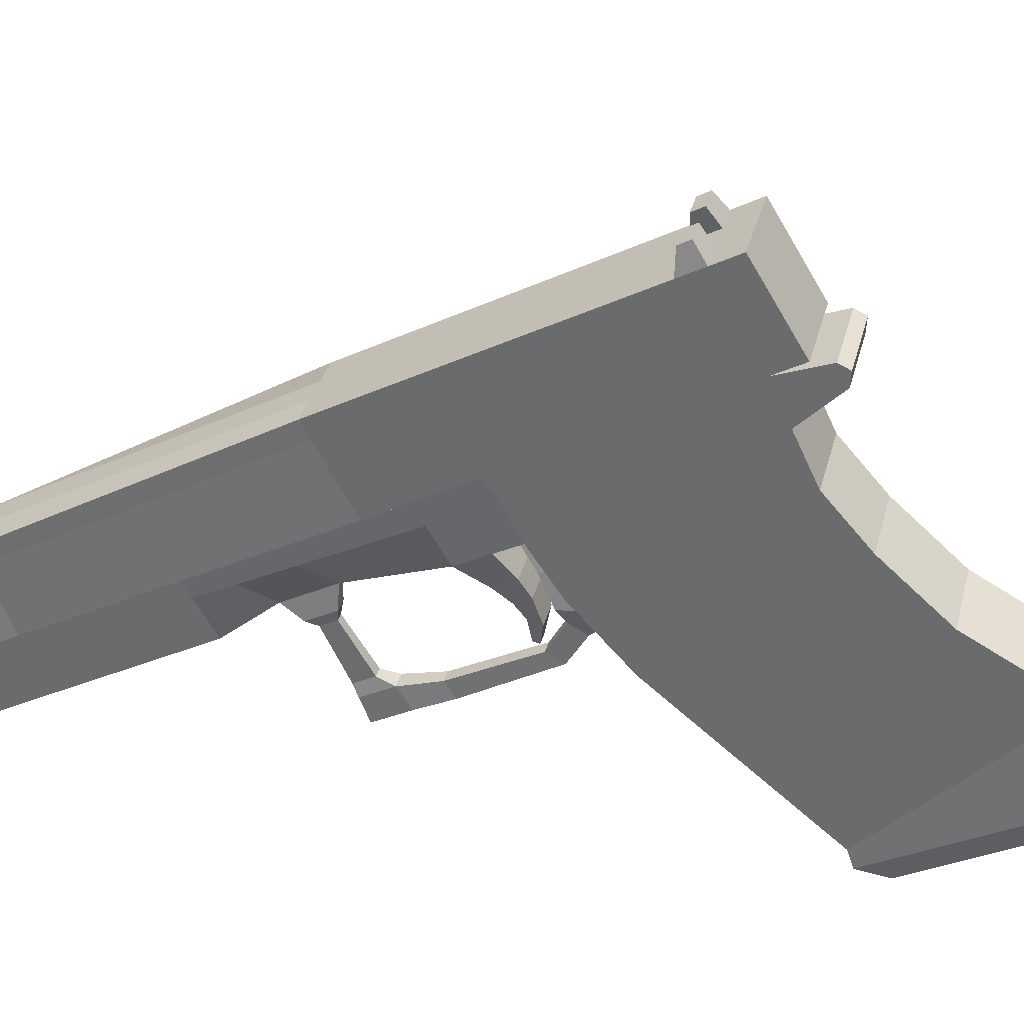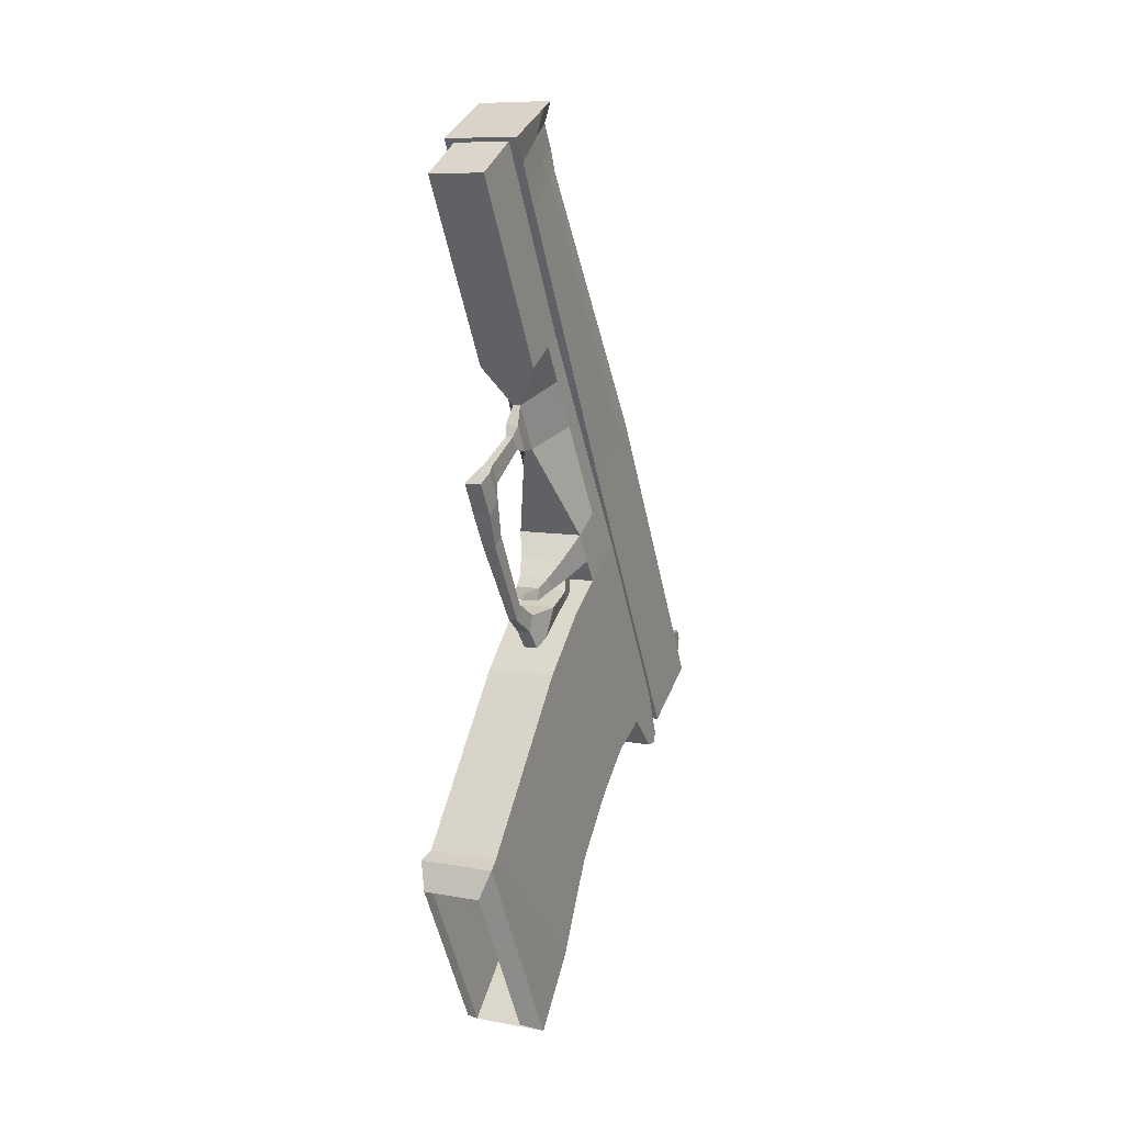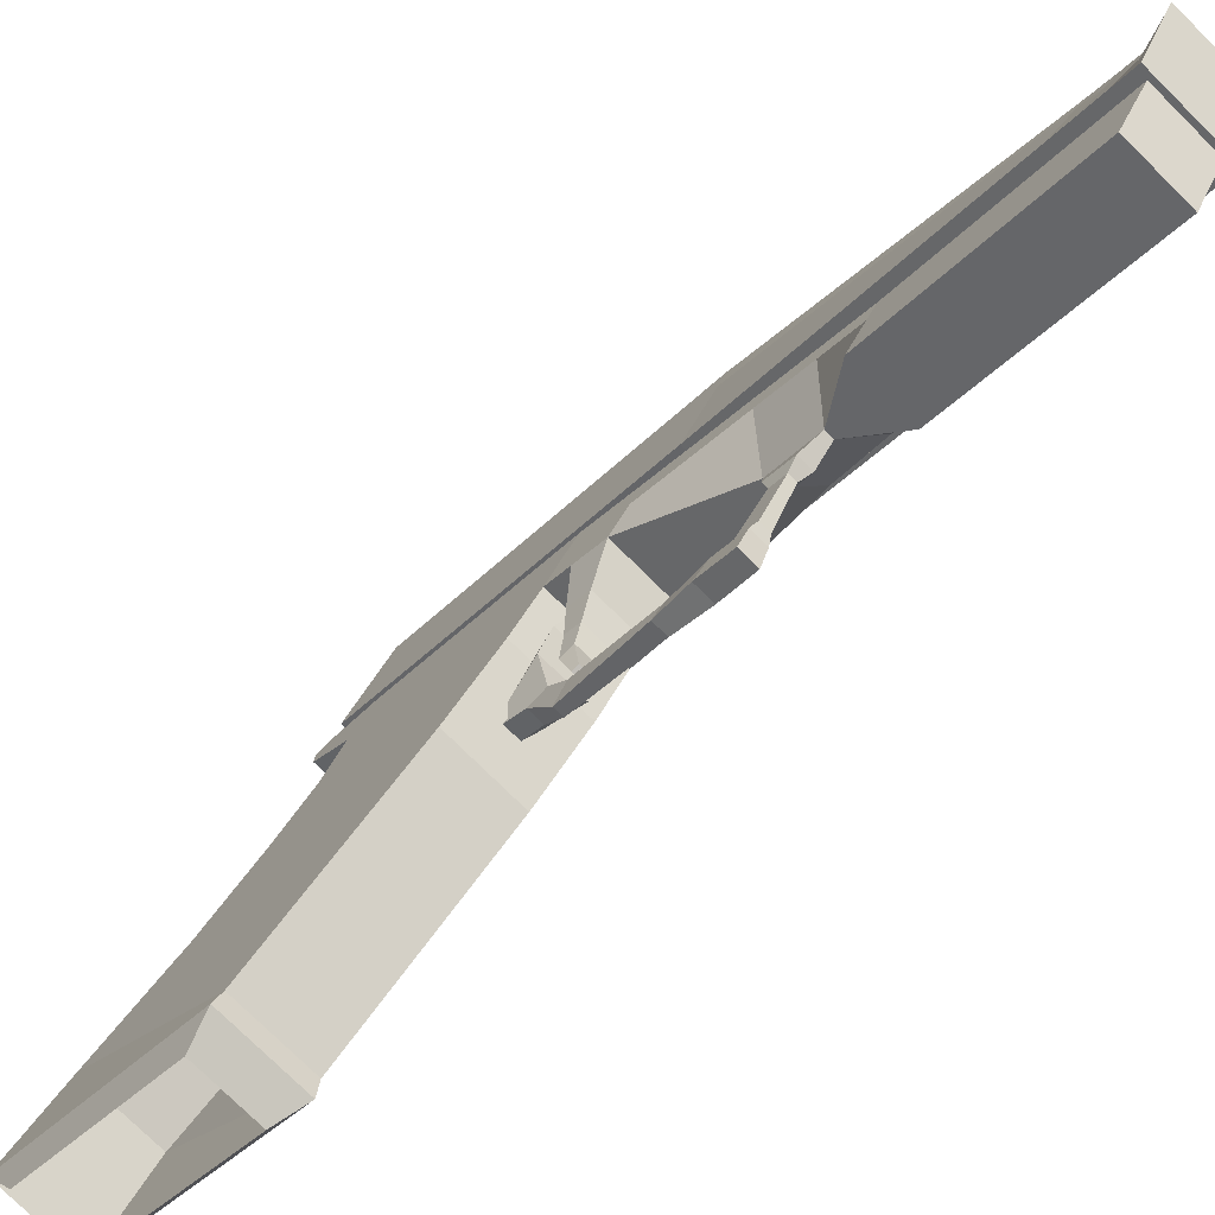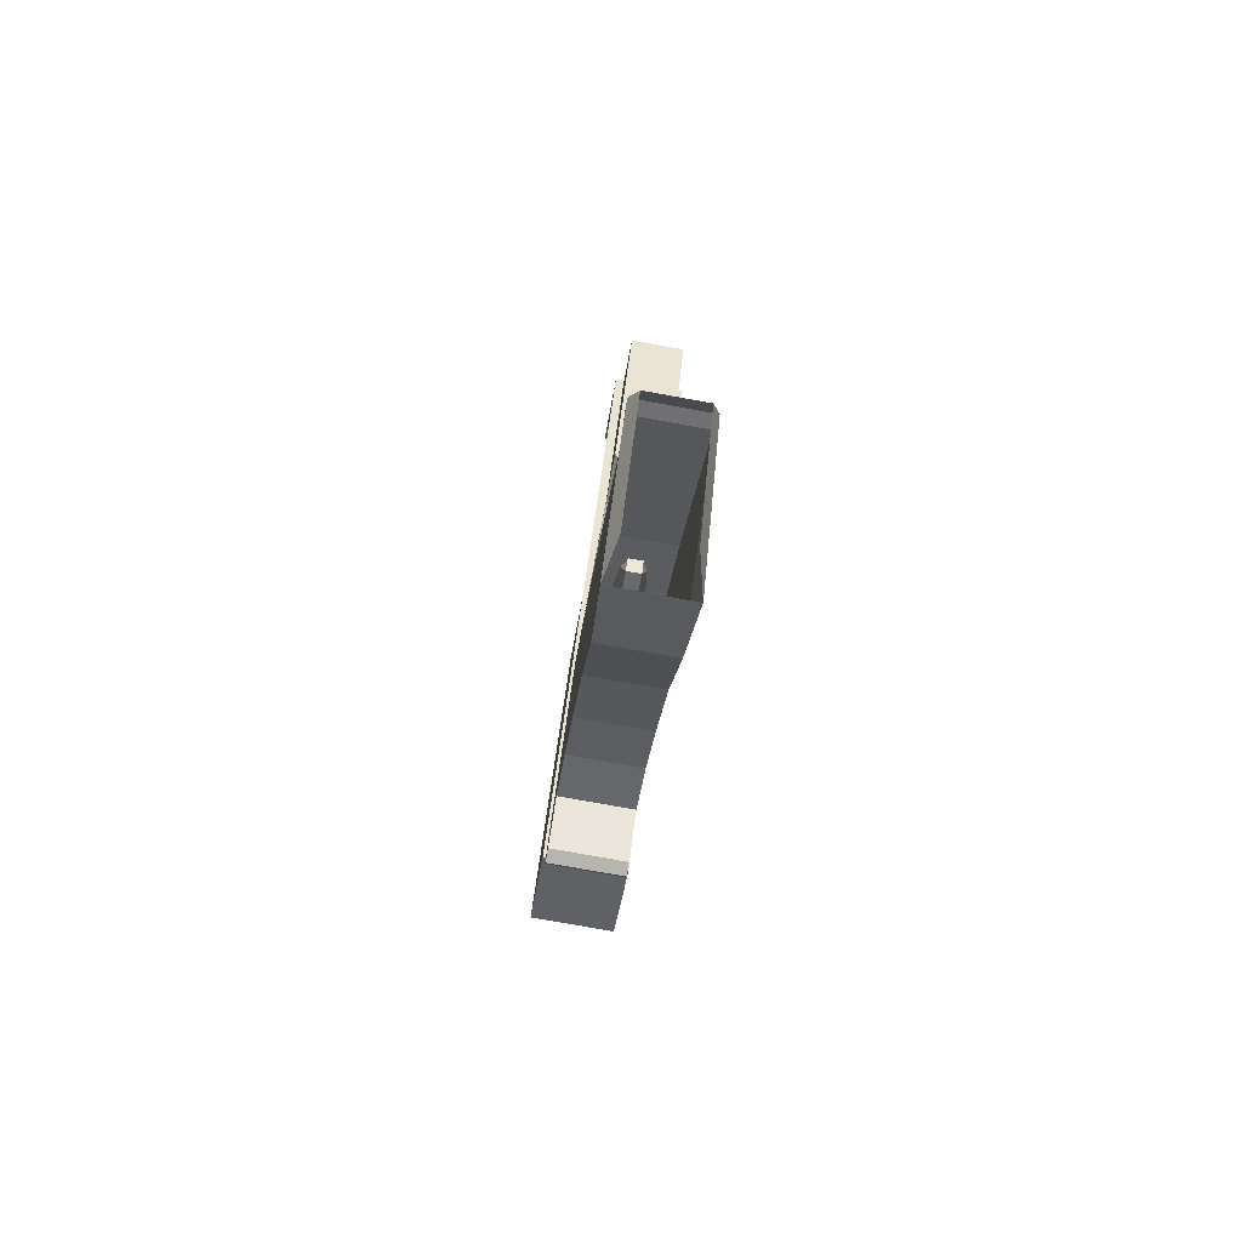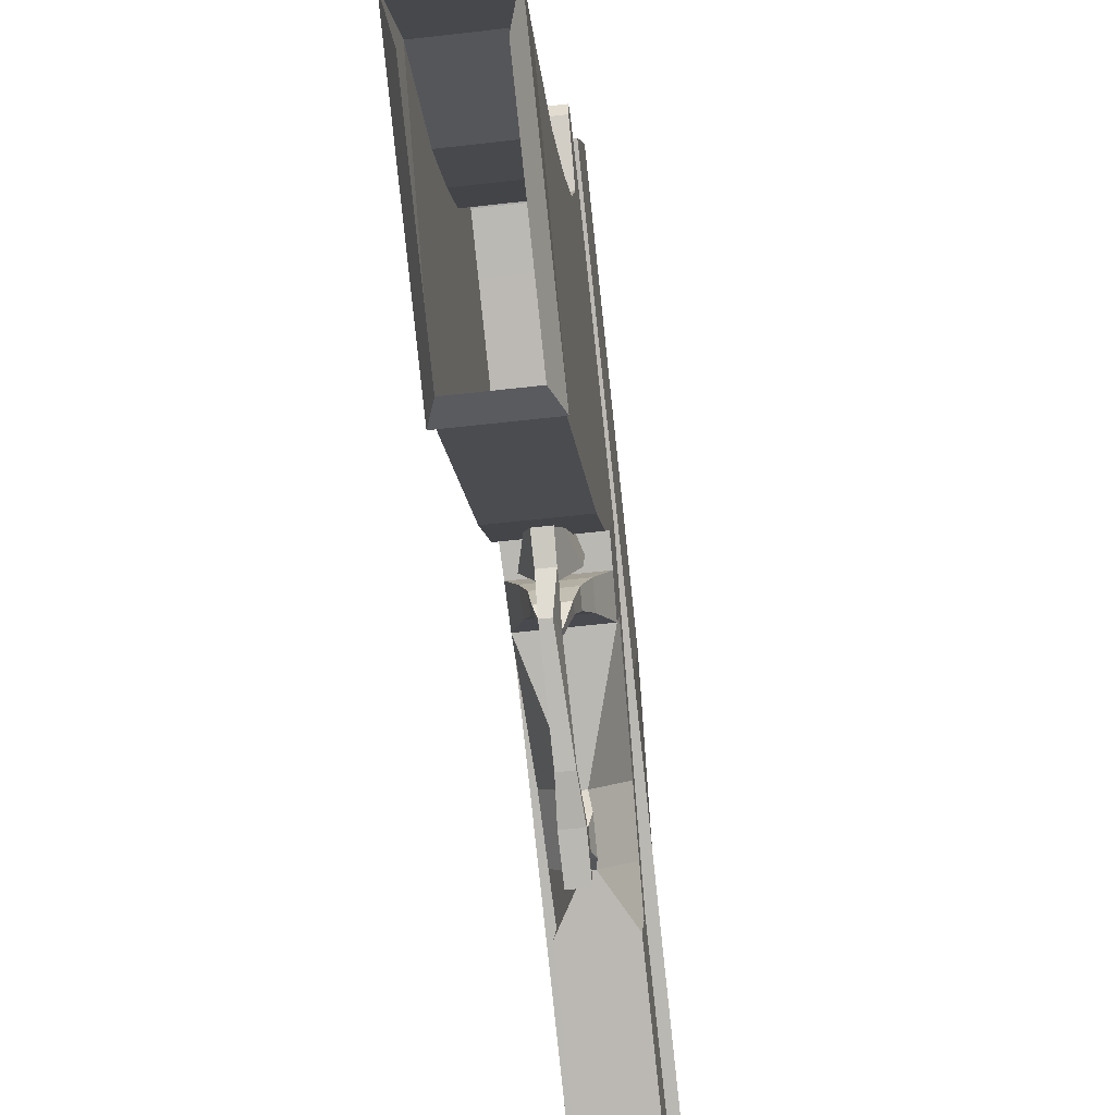
<metadata>
{"format":"obj","ext":"obj","renderer":"f3d","projection":"perspective","resolution":1024,"background":"white","views":[{"elev":34.4,"azim":103.9,"up":"+Y"},{"elev":9.4,"azim":25.1,"up":"+Z"},{"elev":-76.5,"azim":-44.7,"up":"+Y"},{"elev":-77.4,"azim":-10.2,"up":"+Z"},{"elev":-54.6,"azim":-173.0,"up":"+Y"}]}
</metadata>
<code>
o Cube_Cube.001
v -0.5084 -2.802 8.653
v 0.5065 -2.802 8.653
v 0.5065 -4.316 11.37
v -0.5084 -4.316 11.37
v 0.6545 -4.132 11.84
v -0.6564 -4.132 11.84
v -0.6564 -2.176 8.327
v 0.6545 -2.176 8.327
v 0.6081 -3.887 11.94
v 0.6081 -1.185 9.359
v -0.61 -1.185 9.359
v -0.61 -3.887 11.94
v 0.6081 -1.7 14.61
v -0.61 -1.7 14.61
v -0.61 0.5395 11.91
v 0.6081 0.5395 11.91
v -0.61 -2.859 13.2
v 0.6081 -2.859 13.2
v -0.61 -0.3462 10.91
v 0.6081 -0.3462 10.91
v 0.6081 0.8847 16.54
v 0.6081 2.669 13.36
v -0.61 2.669 13.36
v -0.61 0.8847 16.54
v 0.6081 -0.01056 16.01
v 0.6081 2.07 12.94
v -0.61 2.07 12.94
v -0.61 -0.01056 16.01
v 0.6081 2.697 12.34
v -0.61 2.697 12.34
v -0.61 3 12.5
v 0.6081 3 12.5
v 0.6081 0.5258 16.3
v 0.6081 2.323 13.12
v -0.61 2.323 13.12
v -0.61 0.5258 16.3
v -0.61 2.921 12.33
v 0.6081 2.921 12.33
v 0.6081 -0.7318 15.51
v 0.6081 1.305 12.58
v -0.61 1.305 12.58
v -0.61 -0.7318 15.51
v -0.4964 -1.296 20.45
v -0.4964 -1.62 20.26
v -0.4964 -2.185 19.93
v 0.4945 -1.296 20.45
v 0.4945 -1.62 20.26
v 0.4945 -2.185 19.93
v -0.5373 -0.5173 19.03
v -0.5373 -0.8544 18.85
v -0.07141 -1.383 18.49
v 0.5354 -0.8544 18.85
v 0.5354 -0.5173 19.03
v 0.06949 -1.383 18.49
v -0.5142 -0.9519 19.82
v -0.5142 -1.293 19.66
v -0.06837 -1.82 19.27
v 0.5123 -1.293 19.66
v 0.5123 -0.9519 19.82
v 0.06645 -1.82 19.27
v -0.5839 0.3579 17.42
v -0.5839 0.02894 17.22
v -0.5839 -0.5048 16.9
v 0.582 0.02894 17.22
v 0.582 0.3579 17.42
v 0.582 -0.5048 16.9
v -0.5987 0.659 16.93
v -0.5987 0.3097 16.7
v -0.5987 -0.2255 16.4
v 0.5967 0.3097 16.7
v 0.5967 0.659 16.93
v 0.5967 -0.2255 16.4
v -0.1173 -2.014 18.94
v 0.1173 -2.014 18.94
v 0.1226 -1.766 18.5
v -0.1226 -1.766 18.5
v 0.06771 -1.957 18.52
v -0.06771 -1.957 18.52
v -0.06479 -2.094 18.77
v 0.06479 -2.094 18.77
v -0.08213 -2.91 18.36
v 0.08213 -2.91 18.36
v 0.08583 -2.736 18.04
v -0.08583 -2.736 18.04
v 0.1348 -2.809 17.78
v -0.1348 -2.809 17.78
v -0.129 -3.081 18.27
v 0.129 -3.081 18.27
v 0.1465 -3.439 18.11
v -0.1465 -3.439 18.11
v 0.1531 -3.13 17.55
v -0.1531 -3.13 17.55
v -0.1153 -2.873 16.99
v 0.1153 -2.873 16.99
v -0.1015 -2.631 17.16
v 0.1015 -2.631 17.16
v 0.1015 -1.943 15.87
v -0.1015 -1.943 15.87
v 0.1153 -2.07 15.6
v -0.03855 -2.07 15.6
v 0.1194 -1.582 15.31
v -0.1194 -1.582 15.31
v -0.1051 -1.45 15.59
v 0.1051 -1.45 15.59
v 0.3477 -1.103 15.69
v -0.3477 -1.103 15.69
v 0.1278 -1.14 14.78
v -0.1297 -1.14 14.78
v 0.1278 0.4094 15.48
v -0.1297 0.4094 15.48
v -0.1143 -0.08015 16.36
v 0.1124 -0.08015 16.36
v 0.1278 -0.3655 15.13
v -0.1297 -0.3655 15.13
v -0.3477 -0.5973 15.9
v 0.3477 -0.5973 15.9
v -0.4964 -3.045 23.6
v 0.4945 -3.045 23.6
v -0.4964 -3.934 23.07
v 0.4945 -3.934 23.07
v 0.4945 -3.369 23.4
v -0.4964 -3.369 23.4
v -0.6544 4.265 13.56
v -0.6544 2.997 12.79
v -0.6544 -3.093 23.66
v -0.6544 -1.854 24.29
v 0.6544 4.265 13.56
v 0.6544 2.997 12.79
v 0.6544 -3.093 23.66
v 0.6544 -1.854 24.29
v -0.6544 0.02685 18
v -0.6544 1.336 18.71
v 0.6544 0.02684 18
v 0.6544 1.336 18.71
v 0.4016 -0.6881 16.13
v -0.4035 -0.6881 16.13
v 0.3916 -0.8762 16.47
v -0.3936 -0.8762 16.47
v -0.2758 -1.157 16.22
v 0.2739 -1.157 16.22
v -0.2828 -1.026 15.98
v 0.2809 -1.026 15.98
v 0.218 -1.456 15.86
v -0.2199 -1.456 15.86
v 0.2126 -1.41 16.07
v -0.2145 -1.41 16.07
v -0.1051 -1.808 16.03
v 0.1031 -1.808 16.03
v -0.1077 -1.83 15.92
v 0.1058 -1.83 15.92
v -0.6544 2.552 13.57
v -0.6544 3.825 14.33
v 0.6544 2.552 13.57
v 0.6544 3.825 14.33
v -0.6544 2.763 13.2
v -0.6544 4.034 13.96
v 0.6544 2.763 13.2
v 0.6544 4.034 13.96
v 0.5746 4.3 14.16
v -0.5746 4.3 14.16
v 0.5746 4.198 14.33
v -0.5746 4.198 14.33
v -0.2181 2.997 12.79
v 0.2181 2.997 12.79
v -0.2181 4.265 13.56
v 0.2181 4.265 13.56
v -0.2181 -3.093 23.66
v 0.2181 -3.093 23.66
v -0.2181 -1.854 24.29
v 0.2181 -1.854 24.29
v -0.2181 0.02685 18
v 0.2181 0.02684 18
v -0.2181 1.336 18.71
v 0.2181 1.336 18.71
v -0.2181 2.552 13.57
v 0.2181 2.552 13.57
v -0.2181 3.825 14.33
v 0.2181 3.825 14.33
v -0.2181 2.763 13.2
v 0.2181 2.763 13.2
v -0.2181 4.034 13.96
v 0.2181 4.034 13.96
v 0.1915 4.3 14.16
v -0.1915 4.3 14.16
v 0.1915 4.198 14.33
v -0.1915 4.198 14.33
v -0.6544 -2.703 22.95
v -0.4628 -1.435 23.54
v 0.6544 -2.703 22.95
v 0.4628 -1.435 23.54
v 0.2181 -2.703 22.95
v -0.2181 -2.703 22.95
v 0.2181 -1.455 23.59
v -0.2181 -1.455 23.59
v -0.6544 -2.875 23.26
v -0.4589 -1.663 23.94
v 0.6544 -2.875 23.26
v 0.4589 -1.663 23.94
v 0.2181 -2.875 23.26
v -0.2181 -2.875 23.26
v 0.2181 -1.631 23.9
v -0.2181 -1.631 23.9
v -0.1877 -1.301 24.08
v -0.069 -1.412 24.02
v 0.069 -1.412 24.02
v 0.1877 -1.301 24.08
v 0.1893 -1.127 23.77
v -0.1893 -1.127 23.77
v -0.069 -1.237 23.71
v 0.069 -1.237 23.71
v -0.61 -0.2946 11.01
v 0.6081 -0.2946 11.01
v -0.6544 4.011 13.4
v -0.6544 -2.102 24.16
v 0.6544 4.011 13.4
v 0.6544 -2.102 24.16
v -0.6544 1.074 18.57
v 0.6544 1.074 18.57
v -0.6544 3.571 14.18
v 0.6544 3.571 14.18
v -0.6544 3.78 13.81
v 0.6544 3.78 13.81
v -0.2181 4.011 13.4
v 0.2181 4.011 13.4
v -0.2181 -2.102 24.16
v 0.2181 -2.102 24.16
v -0.5281 -1.872 23.31
v 0.5281 -1.872 23.31
v -0.5239 -2.099 23.71
v 0.5239 -2.099 23.71
v -0.6544 -2.498 22.58
v -0.4932 -1.349 23.17
v 0.6544 -2.498 22.58
v 0.4932 -1.349 23.17
v 0.2181 -2.498 22.58
v -0.2181 -2.498 22.58
v 0.2181 -1.246 23.22
v -0.2181 -1.246 23.22
v -0.5254 -1.579 23.05
v 0.5254 -1.579 23.05
f 10 20 19
f 10 19 11
f 20 16 15
f 20 15 19
f 7 1 4
f 7 4 6
f 2 8 5
f 2 5 3
f 8 10 9
f 8 9 5
f 6 12 11
f 6 11 7
f 11 12 17
f 11 17 19
f 19 17 14
f 19 14 15
f 9 10 20
f 9 20 18
f 18 20 16
f 18 16 13
f 25 26 34
f 25 34 33
f 33 34 22
f 33 22 21
f 27 28 36
f 27 36 35
f 35 36 24
f 35 24 23
f 23 31 37
f 23 37 35
f 35 37 30
f 35 30 27
f 26 29 38
f 26 38 34
f 34 38 32
f 34 32 22
f 13 16 40
f 13 40 39
f 39 40 26
f 39 26 25
f 15 14 42
f 15 42 41
f 41 42 28
f 41 28 27
f 49 50 56
f 49 56 55
f 55 56 44
f 55 44 43
f 50 51 57
f 50 57 56
f 56 57 45
f 56 45 44
f 52 53 59
f 52 59 58
f 58 59 46
f 58 46 47
f 54 52 58
f 54 58 60
f 60 58 47
f 60 47 48
f 61 62 50
f 61 50 49
f 62 63 51
f 62 51 50
f 64 65 53
f 64 53 52
f 66 64 52
f 66 52 54
f 24 36 68
f 24 68 67
f 67 68 62
f 67 62 61
f 36 28 69
f 36 69 68
f 68 69 63
f 68 63 62
f 33 21 71
f 33 71 70
f 70 71 65
f 70 65 64
f 25 33 70
f 25 70 72
f 72 70 64
f 72 64 66
f 60 74 75
f 60 75 54
f 51 76 73
f 51 73 57
f 76 78 79
f 76 79 73
f 74 80 77
f 74 77 75
f 80 82 83
f 80 83 77
f 78 84 81
f 78 81 79
f 84 86 87
f 84 87 81
f 82 88 85
f 82 85 83
f 88 89 91
f 88 91 85
f 86 92 90
f 86 90 87
f 86 95 93
f 86 93 92
f 91 94 96
f 91 96 85
f 94 99 97
f 94 97 96
f 95 98 100
f 95 100 93
f 98 103 102
f 98 102 100
f 99 101 104
f 99 104 97
f 101 107 105
f 101 105 104
f 103 106 108
f 103 108 102
f 108 106 115
f 108 115 114
f 114 115 111
f 114 111 110
f 105 107 113
f 105 113 116
f 116 113 109
f 116 109 112
f 47 121 120
f 47 120 48
f 46 118 121
f 46 121 47
f 45 119 122
f 45 122 44
f 44 122 117
f 44 117 43
f 66 137 135
f 66 135 72
f 69 136 138
f 69 138 63
f 136 141 139
f 136 139 138
f 137 140 142
f 137 142 135
f 140 145 143
f 140 143 142
f 141 144 146
f 141 146 139
f 144 149 147
f 144 147 146
f 145 148 150
f 145 150 143
f 154 158 159
f 154 159 161
f 156 152 162
f 156 162 160
f 133 172 176
f 133 176 153
f 172 171 175
f 172 175 176
f 171 131 151
f 171 151 175
f 154 178 174
f 154 174 134
f 178 177 173
f 178 173 174
f 177 152 132
f 177 132 173
f 157 180 164
f 157 164 128
f 180 179 163
f 180 163 164
f 179 155 124
f 179 124 163
f 153 176 180
f 153 180 157
f 176 175 179
f 176 179 180
f 175 151 155
f 175 155 179
f 127 166 182
f 127 182 158
f 166 165 181
f 166 181 182
f 165 123 156
f 165 156 181
f 158 182 183
f 158 183 159
f 181 156 160
f 181 160 184
f 152 177 186
f 152 186 162
f 178 154 161
f 178 161 185
f 159 183 185
f 159 185 161
f 184 160 162
f 184 162 186
f 168 199 197
f 168 197 129
f 199 191 189
f 199 189 197
f 167 200 199
f 167 199 168
f 200 192 191
f 200 191 199
f 125 195 200
f 125 200 167
f 195 187 192
f 195 192 200
f 201 170 130
f 201 130 198
f 202 169 170
f 202 170 201
f 196 126 169
f 196 169 202
f 196 202 204
f 196 204 203
f 202 201 205
f 202 205 204
f 201 198 206
f 201 206 205
f 198 190 207
f 198 207 206
f 188 196 203
f 188 203 208
f 194 188 208
f 194 208 209
f 193 194 209
f 193 209 210
f 190 193 210
f 190 210 207
f 208 203 204
f 208 204 209
f 209 204 205
f 209 205 210
f 210 205 206
f 210 206 207
f 152 219 217
f 152 217 132
f 219 151 131
f 219 131 217
f 134 218 220
f 134 220 154
f 218 133 153
f 218 153 220
f 156 221 219
f 156 219 152
f 221 155 151
f 221 151 219
f 123 213 221
f 123 221 156
f 213 124 155
f 213 155 221
f 158 222 215
f 158 215 127
f 222 157 128
f 222 128 215
f 154 220 222
f 154 222 158
f 220 153 157
f 220 157 222
f 165 223 213
f 165 213 123
f 223 163 124
f 223 124 213
f 166 224 223
f 166 223 165
f 224 164 163
f 224 163 223
f 127 215 224
f 127 224 166
f 215 128 164
f 215 164 224
f 167 225 214
f 167 214 125
f 225 169 126
f 225 126 214
f 168 226 225
f 168 225 167
f 226 170 169
f 226 169 225
f 129 216 226
f 129 226 168
f 216 130 170
f 216 170 226
f 196 229 214
f 196 214 126
f 229 195 125
f 229 125 214
f 188 227 229
f 188 229 196
f 227 187 195
f 227 195 229
f 198 230 228
f 198 228 190
f 230 197 189
f 230 189 228
f 130 216 230
f 130 230 198
f 216 129 197
f 216 197 230
f 191 235 233
f 191 233 189
f 235 172 133
f 235 133 233
f 192 236 235
f 192 235 191
f 236 171 172
f 236 172 235
f 187 231 236
f 187 236 192
f 231 131 171
f 231 171 236
f 174 237 234
f 174 234 134
f 237 193 190
f 237 190 234
f 173 238 237
f 173 237 174
f 238 194 193
f 238 193 237
f 132 232 238
f 132 238 173
f 232 188 194
f 232 194 238
f 217 239 232
f 217 232 132
f 239 227 188
f 239 188 232
f 131 231 239
f 131 239 217
f 231 187 227
f 231 227 239
f 228 240 234
f 228 234 190
f 240 218 134
f 240 134 234
f 189 233 240
f 189 240 228
f 233 133 218
f 233 218 240
f 177 178 182
f 177 182 181
f 182 178 185
f 182 185 183
f 181 184 186
f 181 186 177
f 7 11 10
f 7 10 8
f 16 15 41
f 16 41 40
f 40 41 27
f 40 27 26
f 11 211 212
f 11 212 10
f 211 15 16
f 211 16 212
f 3 5 6
f 3 6 4
f 5 9 12
f 5 12 6
f 12 9 18
f 12 18 17
f 17 18 13
f 17 13 14
f 24 21 22
f 24 22 23
f 27 30 29
f 27 29 26
f 22 32 31
f 22 31 23
f 29 30 37
f 29 37 38
f 38 37 31
f 38 31 32
f 14 13 39
f 14 39 42
f 42 39 25
f 42 25 28
f 57 60 48
f 57 48 45
f 53 49 55
f 53 55 59
f 59 55 43
f 59 43 46
f 63 66 54
f 63 54 51
f 65 61 49
f 65 49 53
f 28 25 72
f 28 72 69
f 21 24 67
f 21 67 71
f 71 67 61
f 71 61 65
f 57 73 74
f 57 74 60
f 54 75 76
f 54 76 51
f 75 77 78
f 75 78 76
f 73 79 80
f 73 80 74
f 79 81 82
f 79 82 80
f 77 83 84
f 77 84 78
f 83 85 86
f 83 86 84
f 81 87 88
f 81 88 82
f 87 90 89
f 87 89 88
f 92 91 89
f 92 89 90
f 92 93 94
f 92 94 91
f 85 96 95
f 85 95 86
f 96 97 98
f 96 98 95
f 93 100 99
f 93 99 94
f 100 102 101
f 100 101 99
f 97 104 103
f 97 103 98
f 104 105 106
f 104 106 103
f 102 108 107
f 102 107 101
f 112 109 110
f 112 110 111
f 107 108 114
f 107 114 113
f 113 114 110
f 113 110 109
f 106 105 116
f 106 116 115
f 115 116 112
f 115 112 111
f 43 117 118
f 43 118 46
f 48 120 119
f 48 119 45
f 119 120 121
f 119 121 122
f 122 121 118
f 122 118 117
f 72 135 136
f 72 136 69
f 63 138 137
f 63 137 66
f 138 139 140
f 138 140 137
f 135 142 141
f 135 141 136
f 142 143 144
f 142 144 141
f 139 146 145
f 139 145 140
f 146 147 148
f 146 148 145
f 143 150 149
f 143 149 144
f 149 150 148
f 149 148 147

</code>
